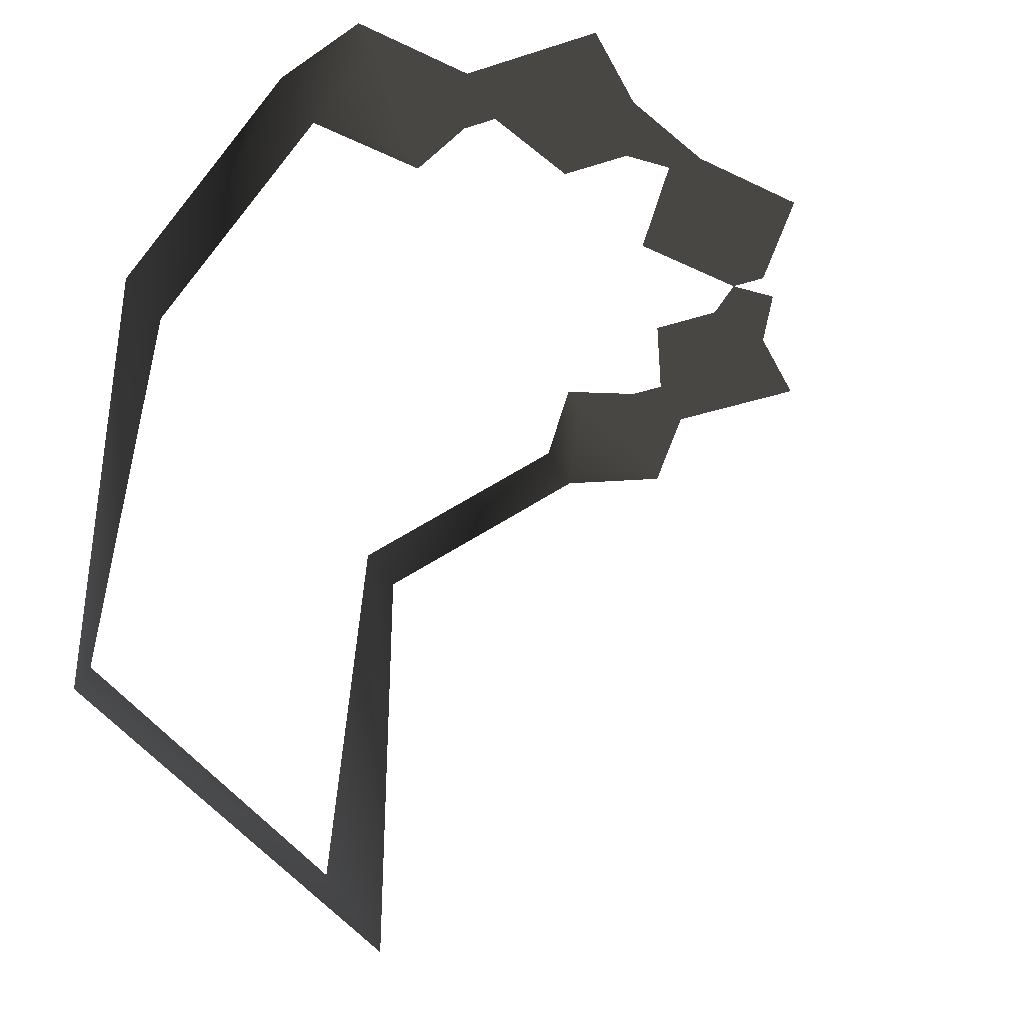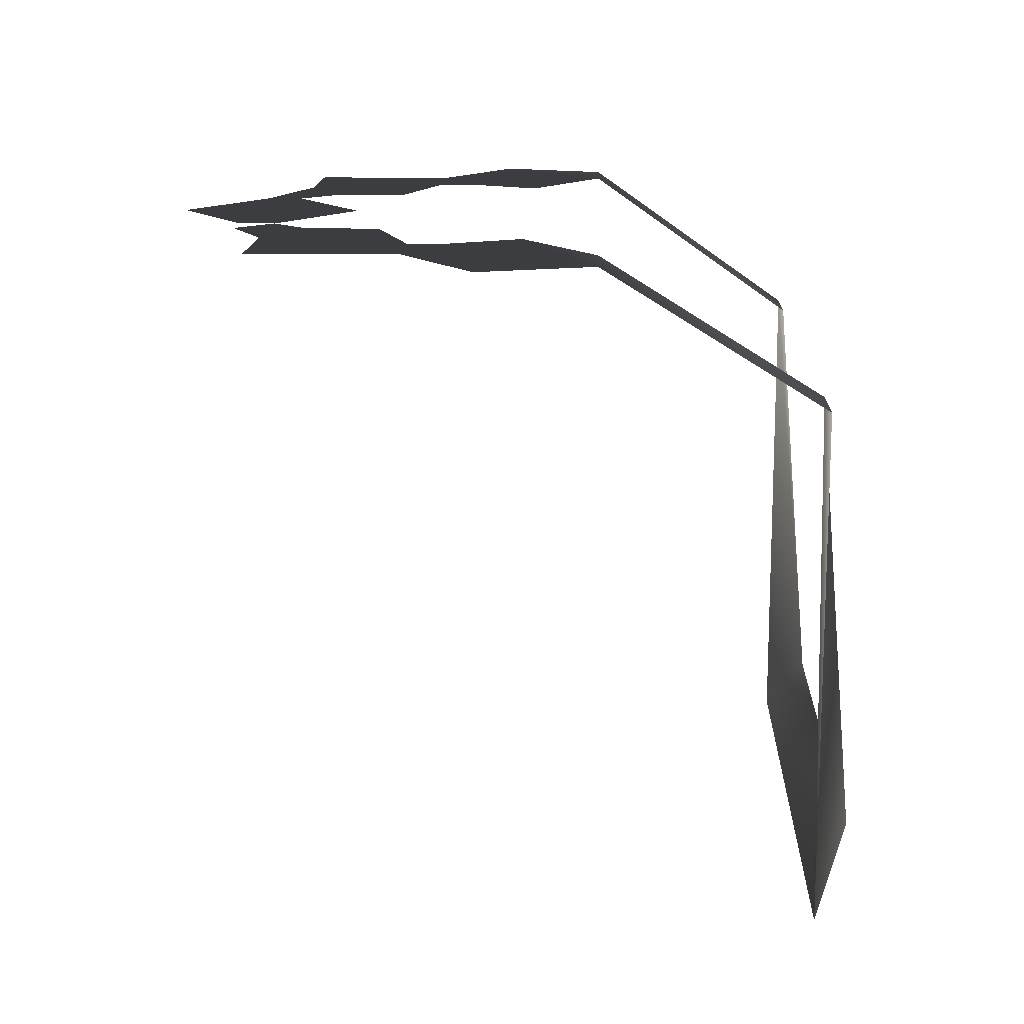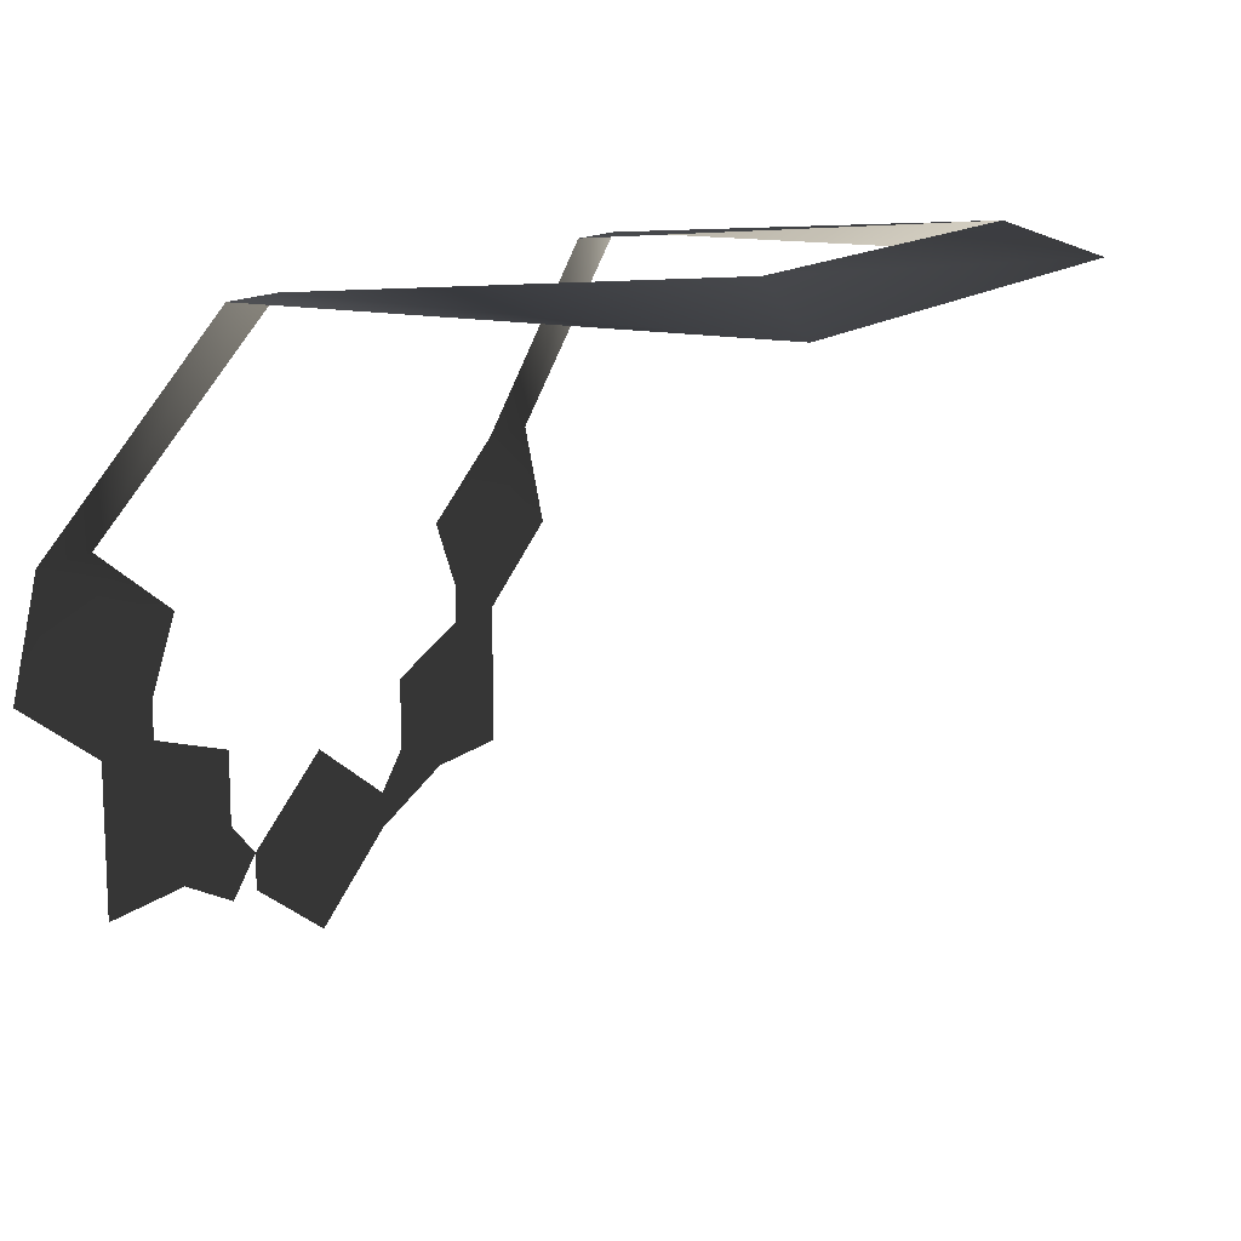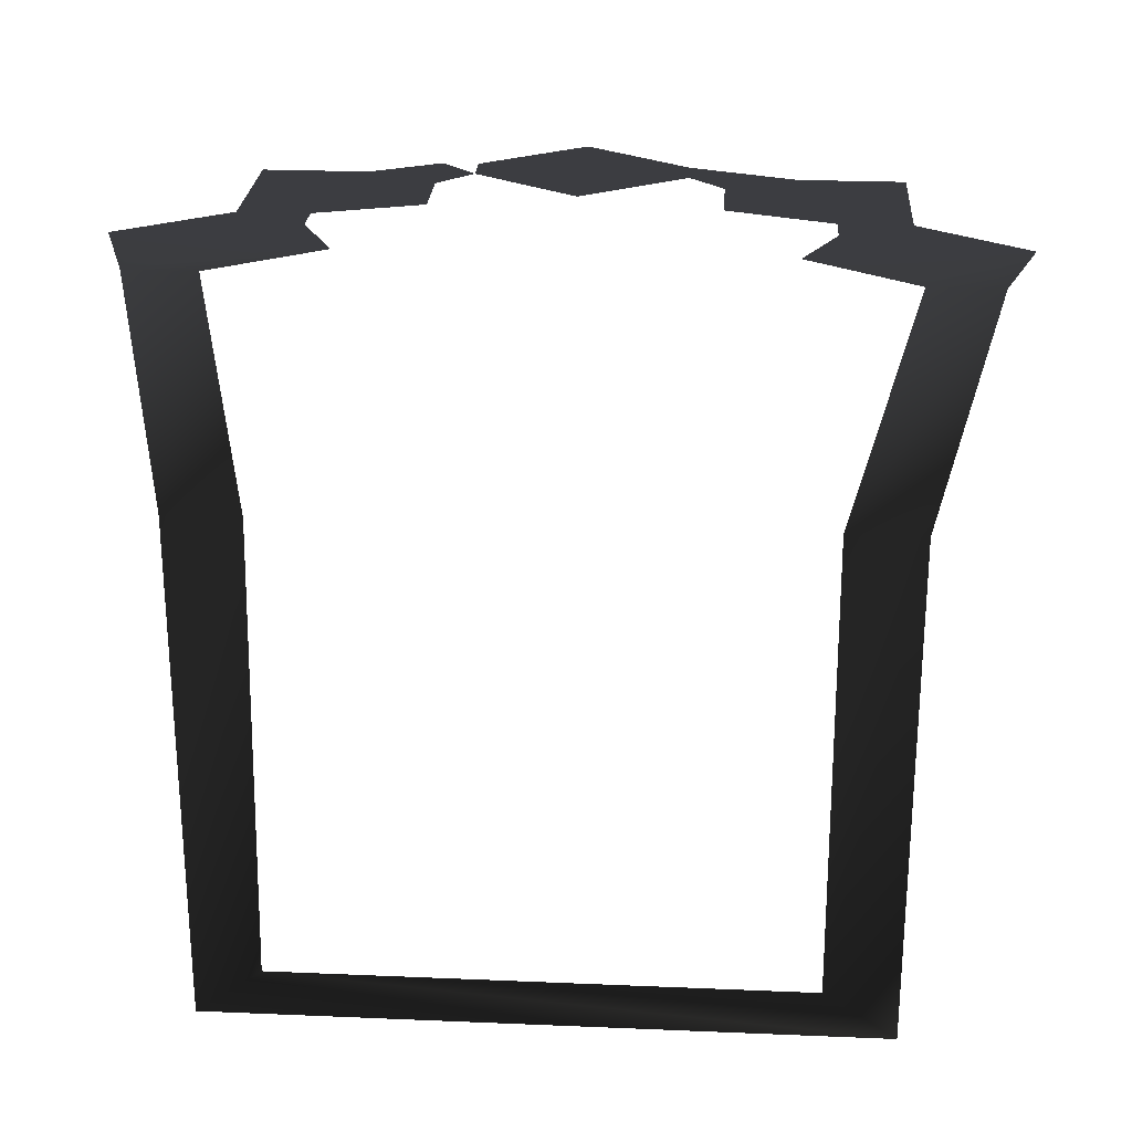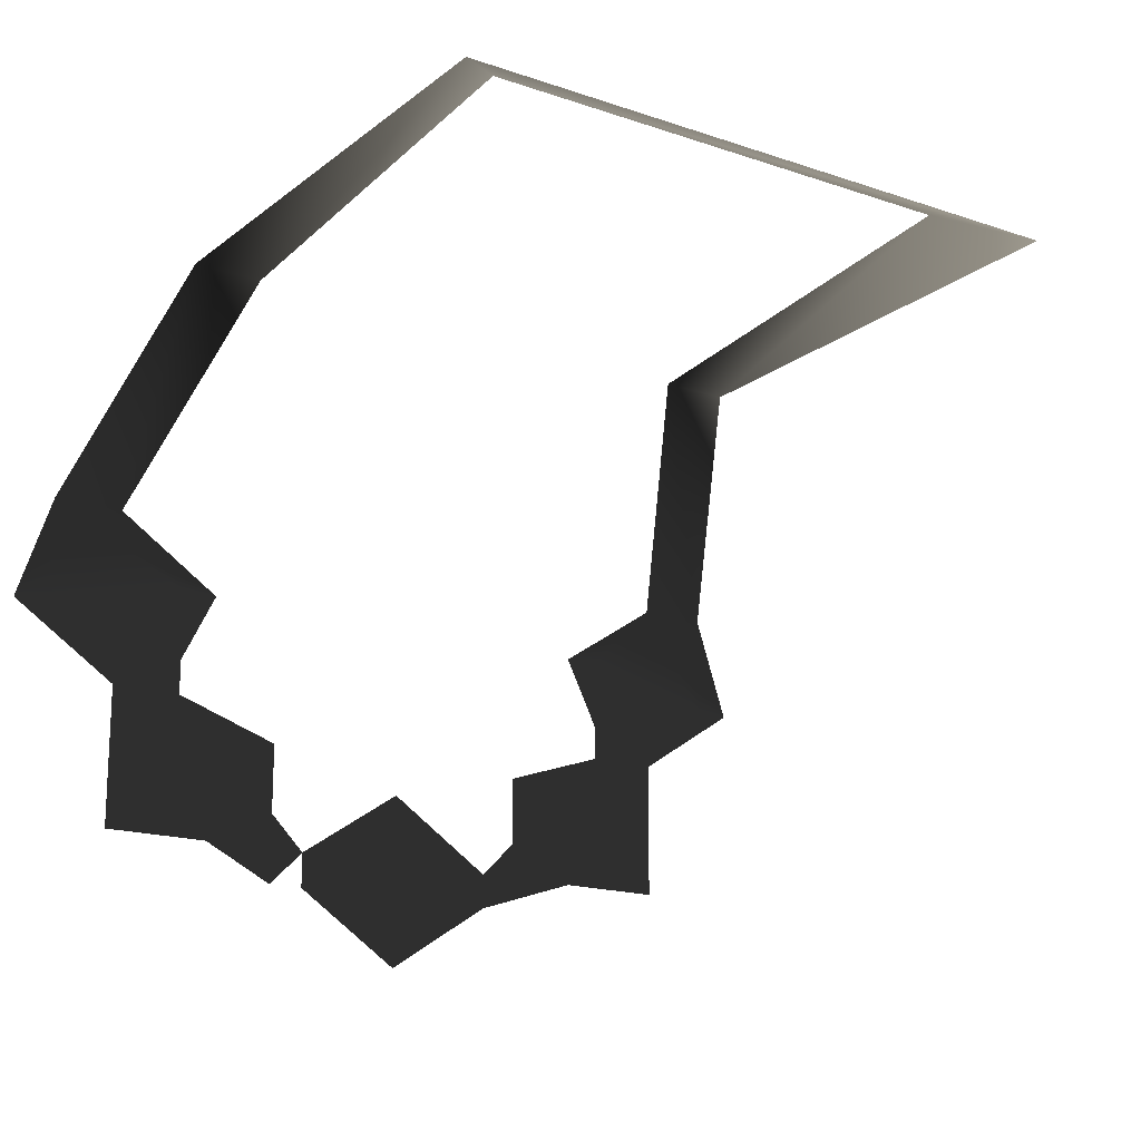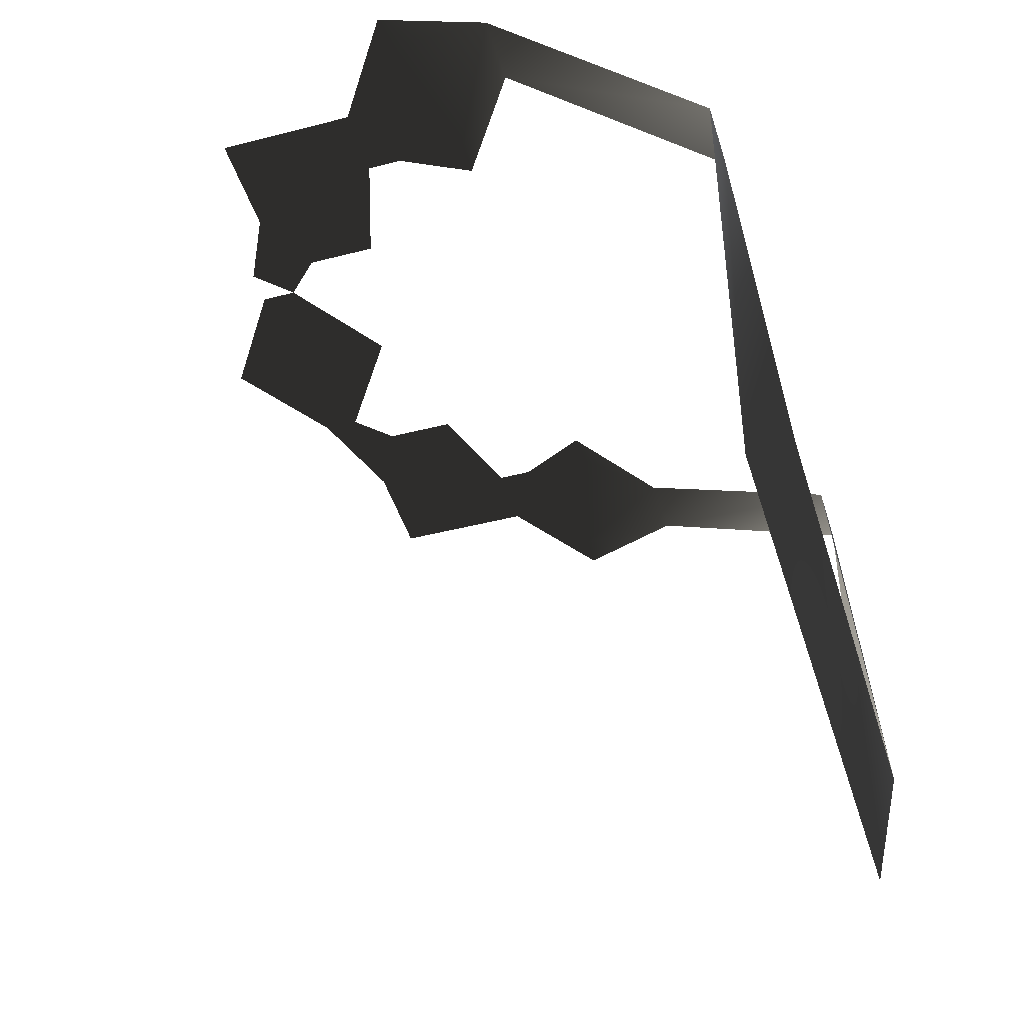
<metadata>
{"format":"obj","ext":"obj","renderer":"f3d","projection":"perspective","resolution":1024,"background":"white","views":[{"elev":-34.9,"azim":-66.5,"up":"+Z"},{"elev":14.4,"azim":92.1,"up":"+Z"},{"elev":13.4,"azim":118.0,"up":"+Y"},{"elev":25.1,"azim":-176.1,"up":"+Z"},{"elev":-17.3,"azim":145.9,"up":"+Y"},{"elev":-44.6,"azim":106.7,"up":"+Z"}]}
</metadata>
<code>
o 285
v -9 158 12
v -11 158 12
v -7 156 12
v -6 156 12
v -7 154 12
v -7 153 12
v -5 152 12
v -4 152 12
v -4 150 12
v -3 149 12
v 0 149 12
v 0 151 12
v 3 149 12
v 4 150 12
v 5 152 12
v 4 152 12
v 7 153 12
v 7 154 12
v 7 156 12
v 6 156 12
v 9 158 12
v 11 158 12
v 9 164 8
v 7 164 8
v 9 164 -6
v 7 165 -4
v -9 164 -6
v -7 165 -4
v -9 164 8
v -7 164 8
v -11 155 12
v -9 153 12
v -9 152 12
v -9 149 12
v -6 149 12
v -3 148 12
v 0 147 12
v 3 148 12
v 9 153 12
v 11 155 12
v 9 152 12
v 9 149 12
v 6 149 12
v 4 148 12
v 12 155 12
v -12 155 12
v 0 146 12
f 1 2 2
f 1 2 1
f 1 1 3
f 1 3 4
f 4 3 5
f 4 5 5
f 5 5 6
f 5 6 6
f 6 6 7
f 6 7 8
f 8 7 9
f 8 9 9
f 9 9 10
f 9 10 10
f 10 10 11
f 10 11 12
f 12 11 13
f 12 13 12
f 12 13 13
f 12 13 13
f 13 13 14
f 13 14 14
f 14 14 15
f 14 15 16
f 16 15 17
f 16 17 17
f 17 17 18
f 17 18 18
f 18 18 19
f 18 19 20
f 20 19 21
f 20 21 21
f 21 21 22
f 21 22 22
f 21 22 23
f 21 23 24
f 24 23 25
f 24 25 26
f 26 25 27
f 26 27 28
f 28 27 29
f 28 29 30
f 30 29 2
f 30 2 1
f 1 2 31
f 1 31 3
f 3 31 32
f 3 32 5
f 5 32 33
f 5 33 6
f 6 33 34
f 6 34 7
f 7 34 35
f 7 35 9
f 9 35 36
f 9 36 10
f 10 36 37
f 10 37 11
f 11 37 38
f 11 38 13
f 18 39 40
f 18 40 19
f 19 40 22
f 19 22 21
f 41 17 15
f 41 15 42
f 41 42 41
f 41 41 39
f 41 39 17
f 17 39 18
f 14 43 42
f 14 42 15
f 13 44 43
f 13 43 14
f 39 39 45
f 39 45 40
f 40 45 22
f 40 22 22
f 41 42 42
f 42 42 43
f 42 43 43
f 43 43 44
f 43 44 44
f 41 39 39
f 31 46 32
f 31 32 32
f 32 32 33
f 32 33 33
f 33 33 34
f 33 34 34
f 34 34 35
f 34 35 35
f 35 35 36
f 35 36 36
f 36 36 47
f 36 47 47
f 36 47 37
f 37 47 38
f 37 38 38
f 47 36 36
f 46 31 2
f 46 2 2

</code>
